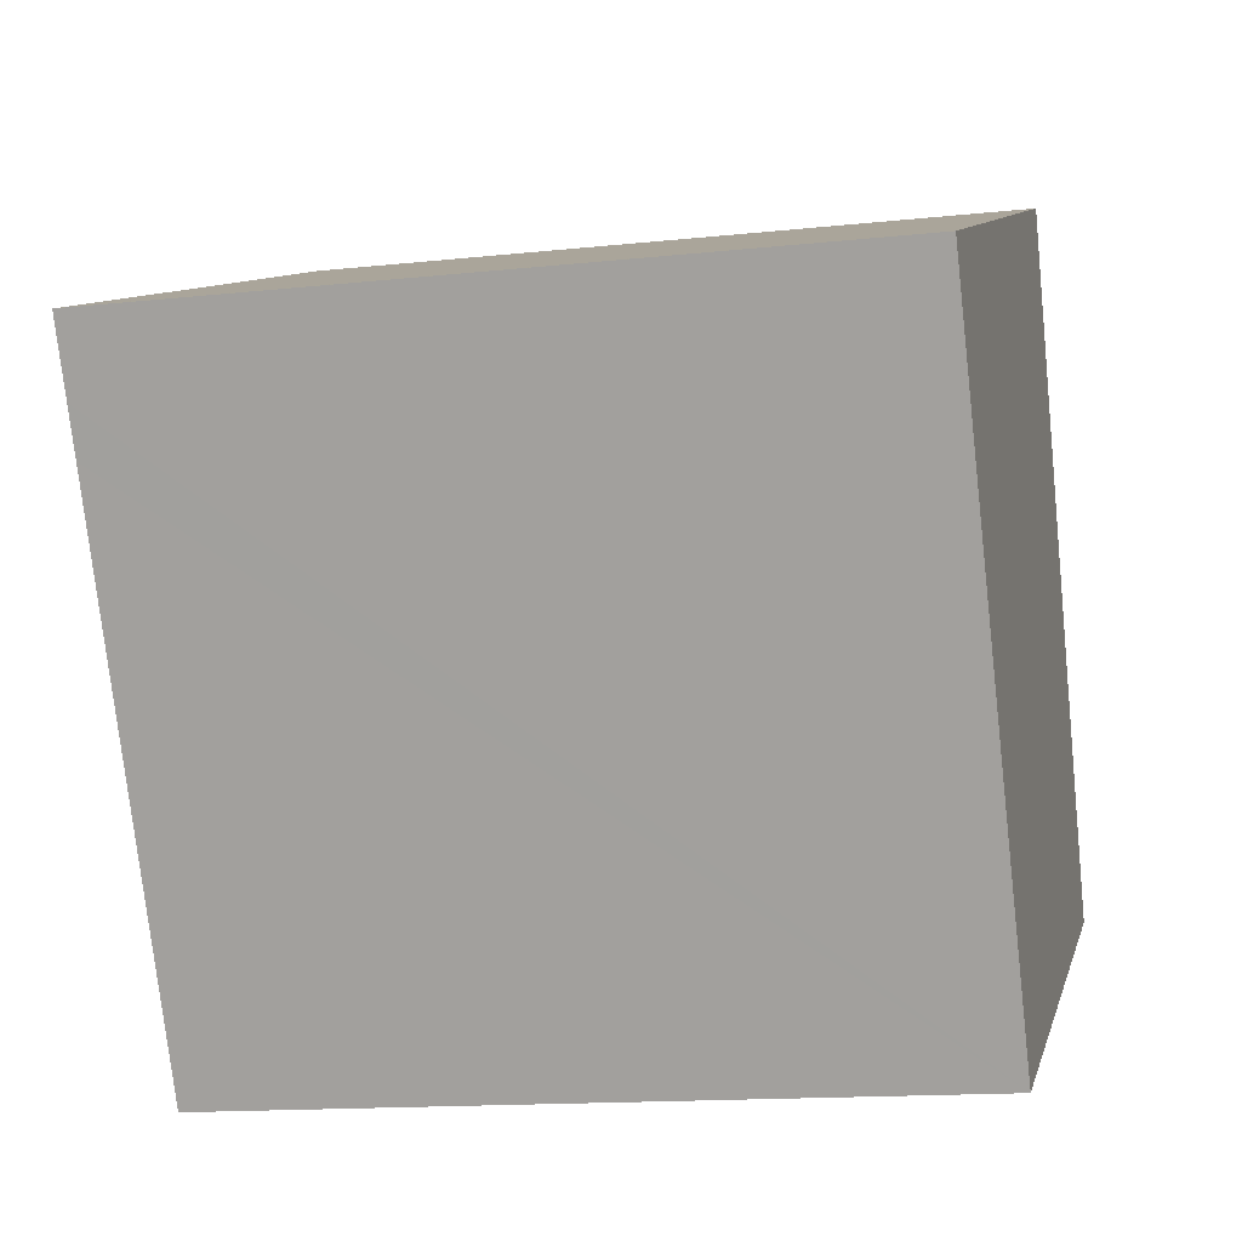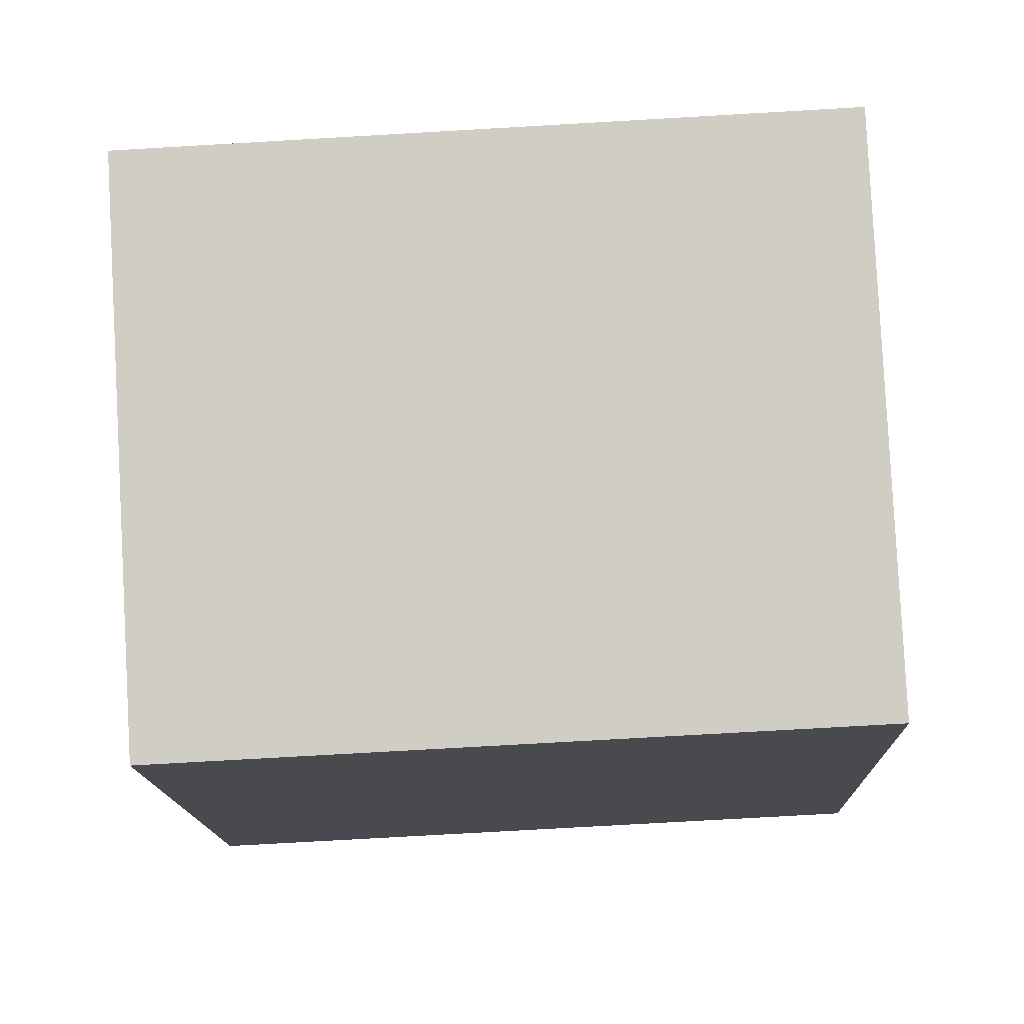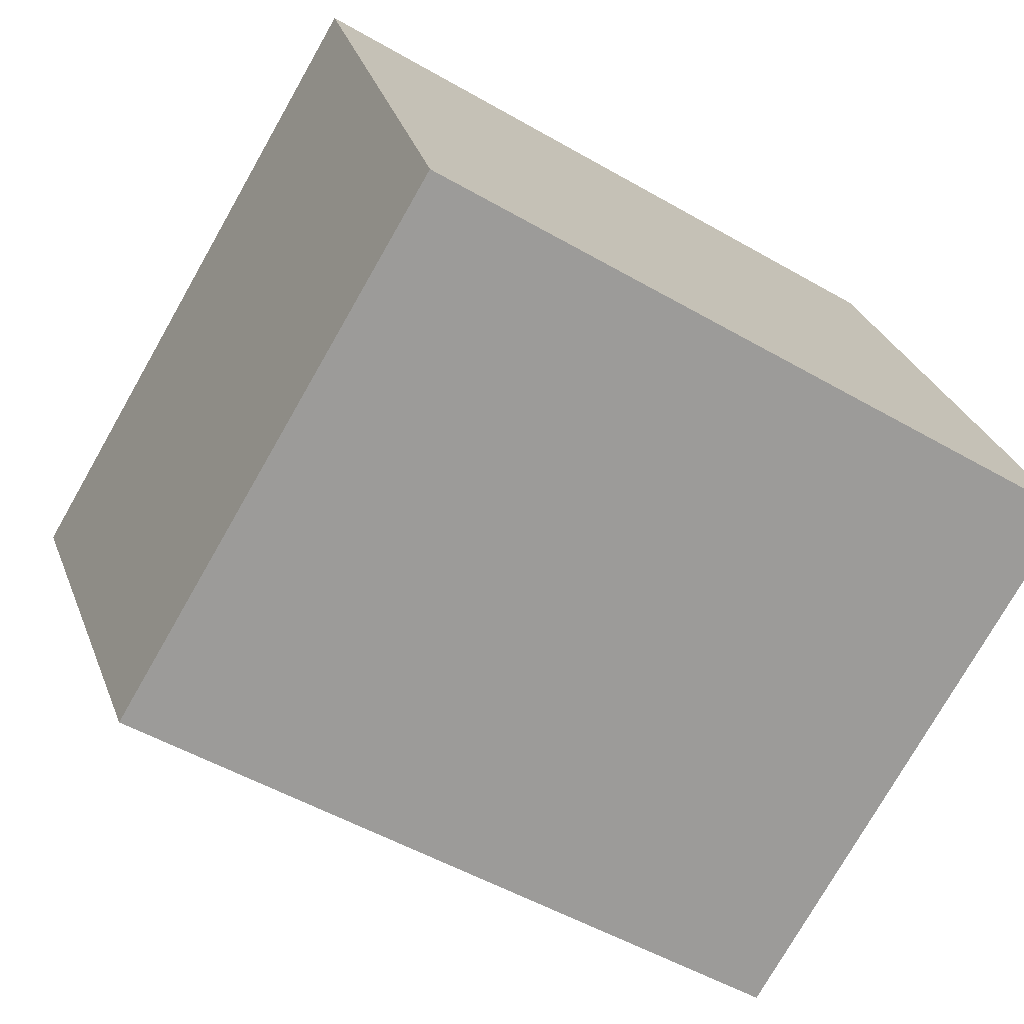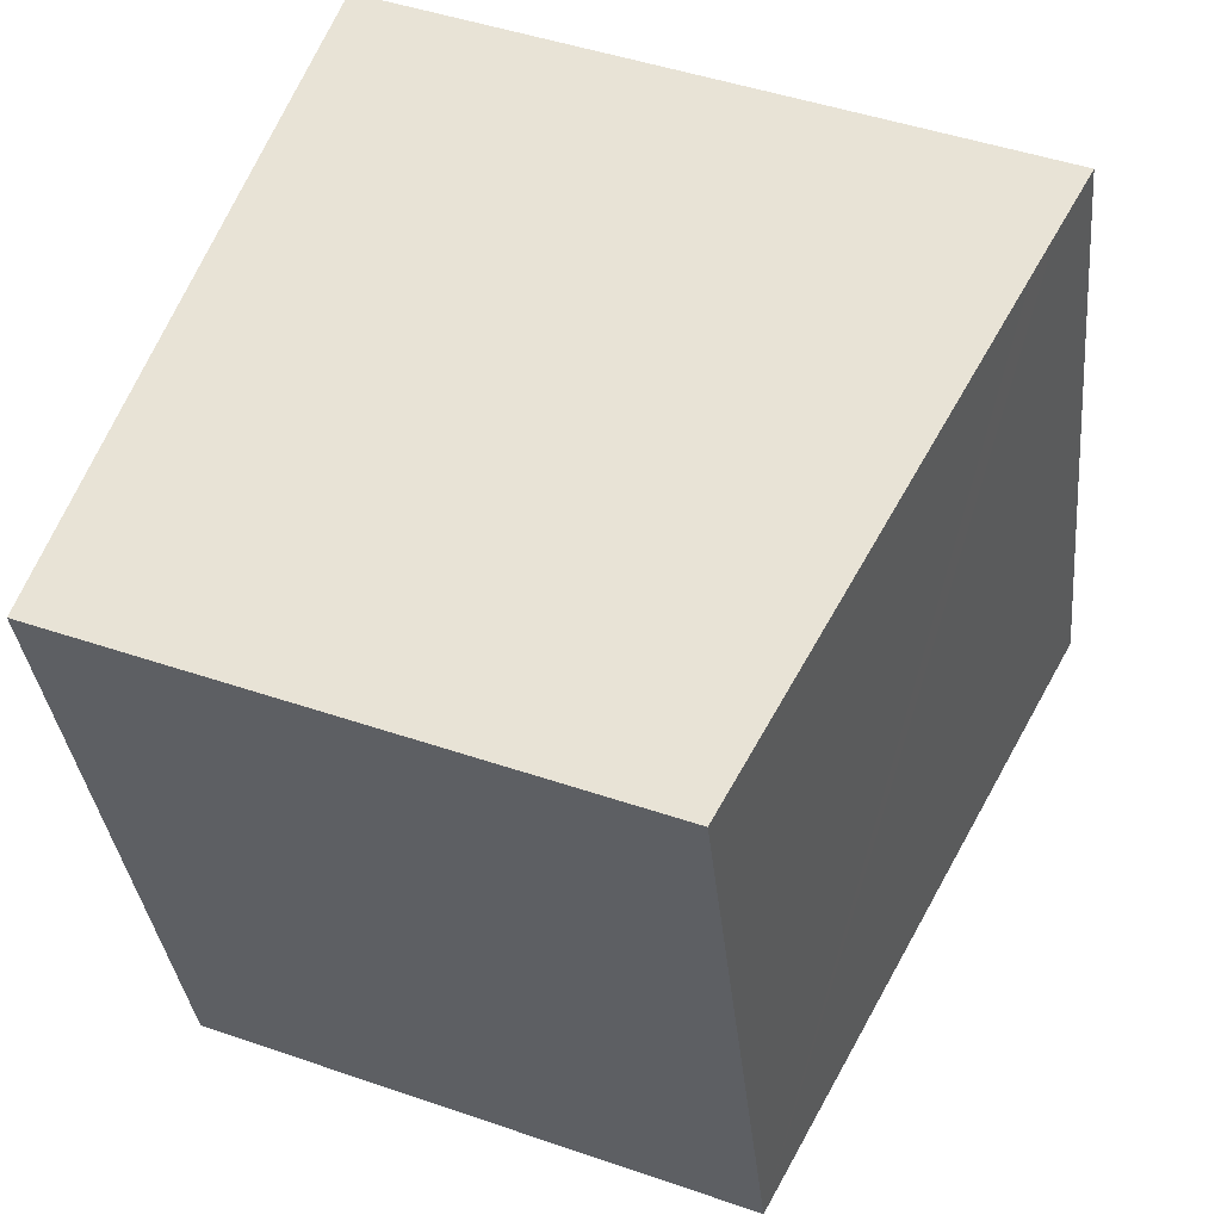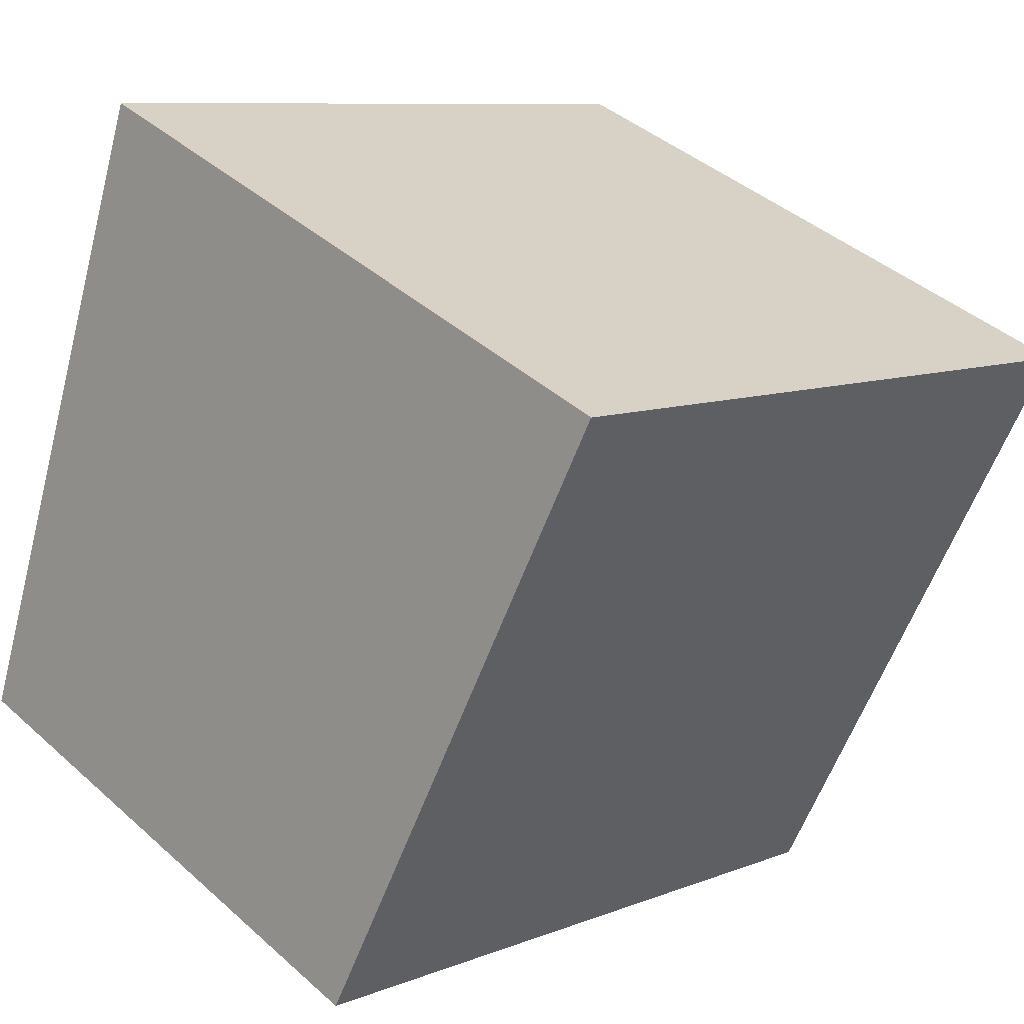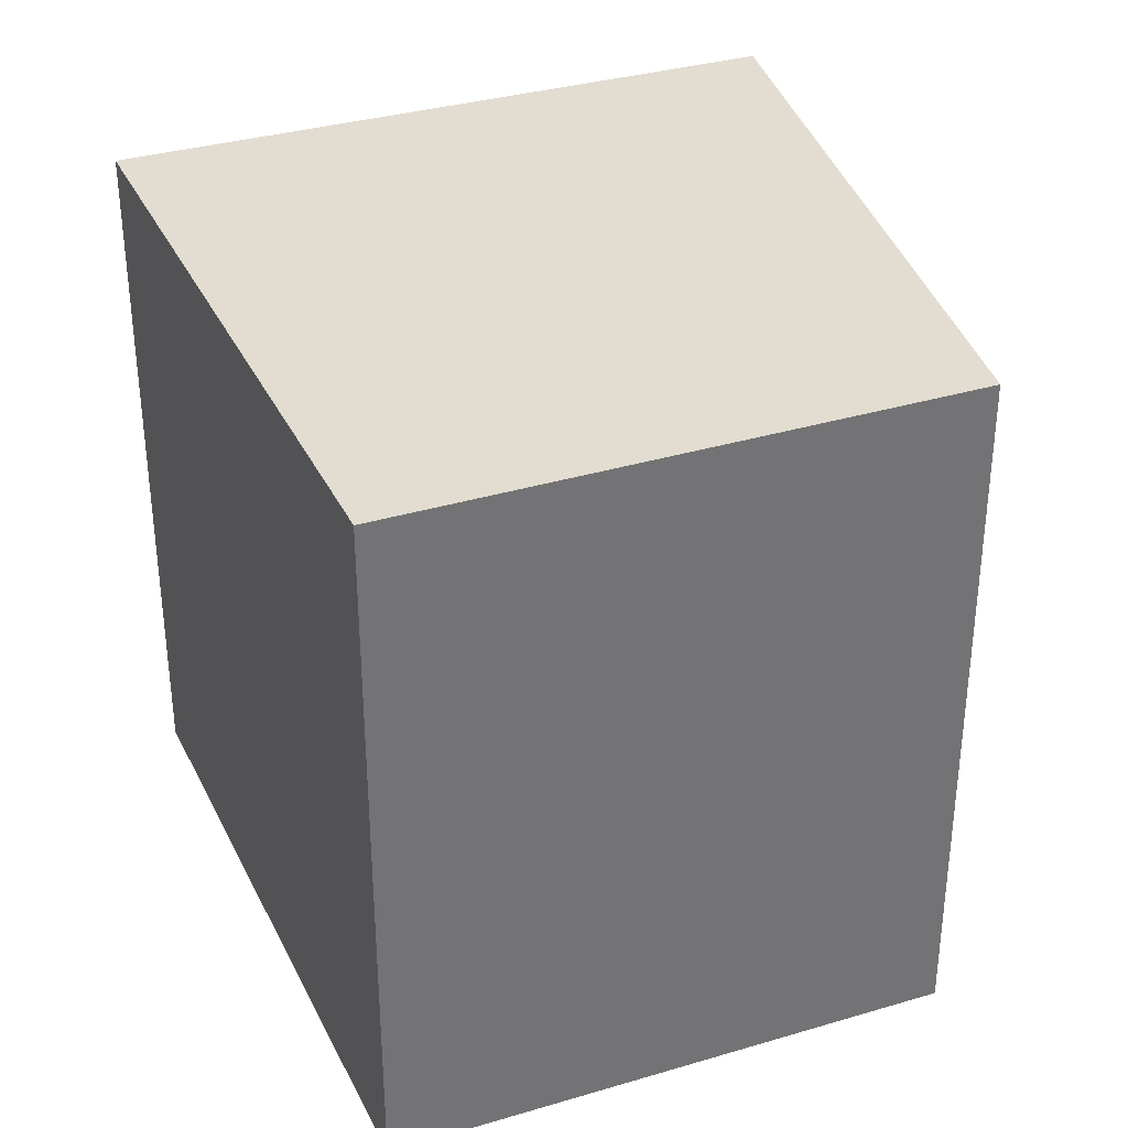
<metadata>
{"format":"obj","ext":"obj","renderer":"f3d","projection":"perspective","resolution":1024,"background":"white","views":[{"elev":-14.2,"azim":-76.5,"up":"+Z"},{"elev":-75.0,"azim":93.3,"up":"+Z"},{"elev":-51.0,"azim":57.7,"up":"+Z"},{"elev":-33.7,"azim":-174.4,"up":"+Z"},{"elev":9.0,"azim":-136.4,"up":"+Z"},{"elev":35.2,"azim":136.6,"up":"+Y"}]}
</metadata>
<code>
v  0.177 7.44 0.074
v  0.376 7.44 -0.688
v  0 7.44 4.556e-16
v  0.615 7.44 -1.125
v  3.407 7.44 -6.241
v  0.197 7.44 0.082
v  6.548 7.44 2.728
v  9.003 7.44 -4.001
v  0 0 0
v  0.197 -5.021e-18 0.082
v  6.548 -1.67e-16 2.728
v  0.177 -4.531e-18 0.074
v  9.003 2.45e-16 -4.001
v  3.407 3.822e-16 -6.241
v  0.615 6.889e-17 -1.125
v  0.376 4.213e-17 -0.688
g defaultobject
f 1 2 3
f 2 1 4
f 4 1 5
f 5 1 6
f 5 6 7
f 5 7 8
f 9 1 3
f 1 9 6
f 6 9 7
f 7 9 10
f 7 10 11
f 10 9 12
f 11 8 7
f 8 11 13
f 13 5 8
f 5 13 14
f 14 4 5
f 4 14 2
f 2 14 3
f 3 14 15
f 3 15 9
f 9 15 16
f 10 13 11
f 13 10 12
f 13 12 9
f 13 9 16
f 13 16 15
f 13 15 14

</code>
